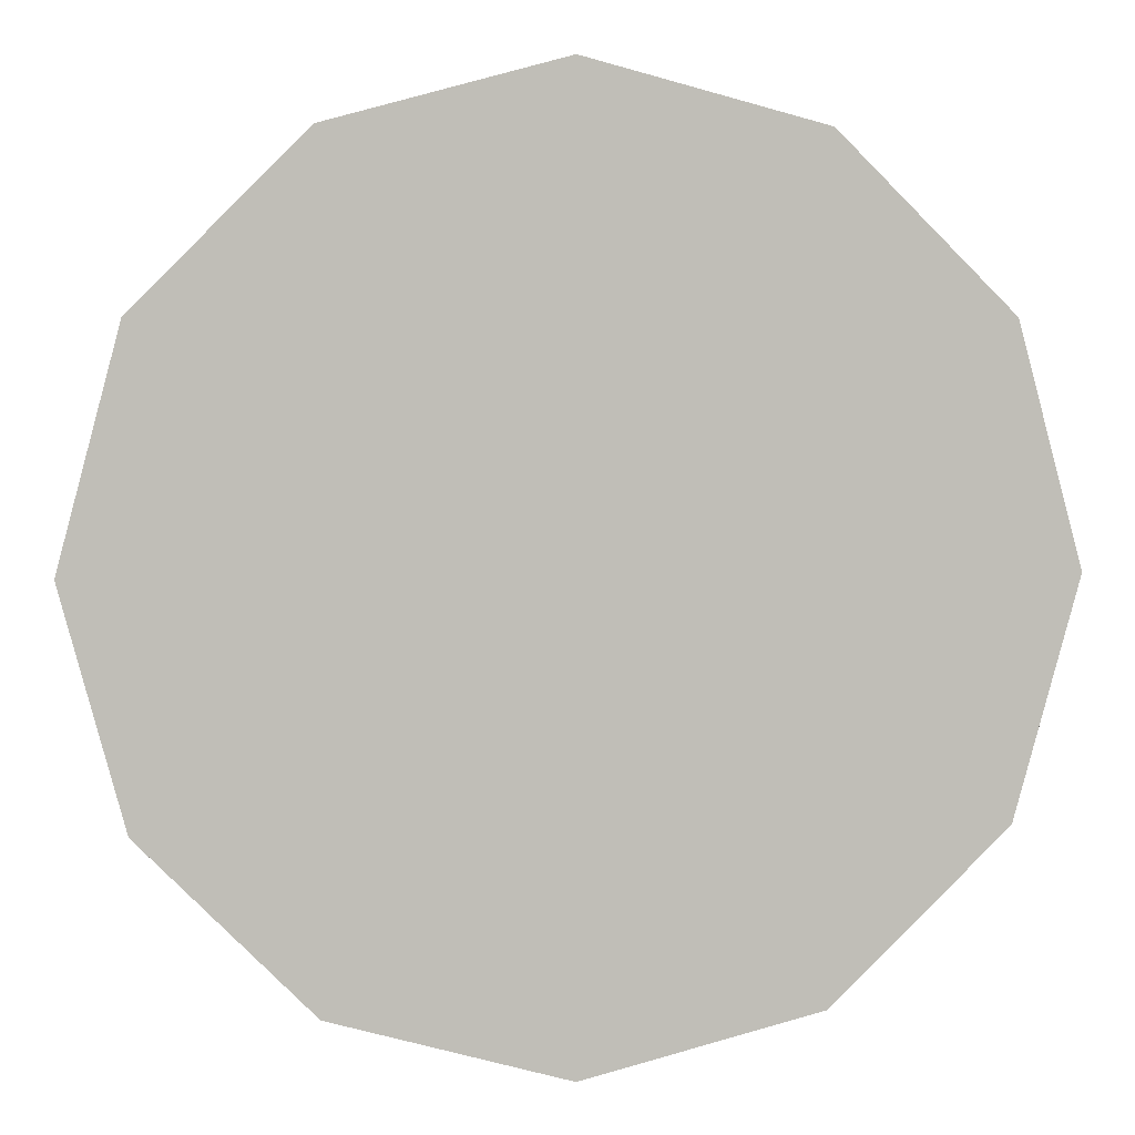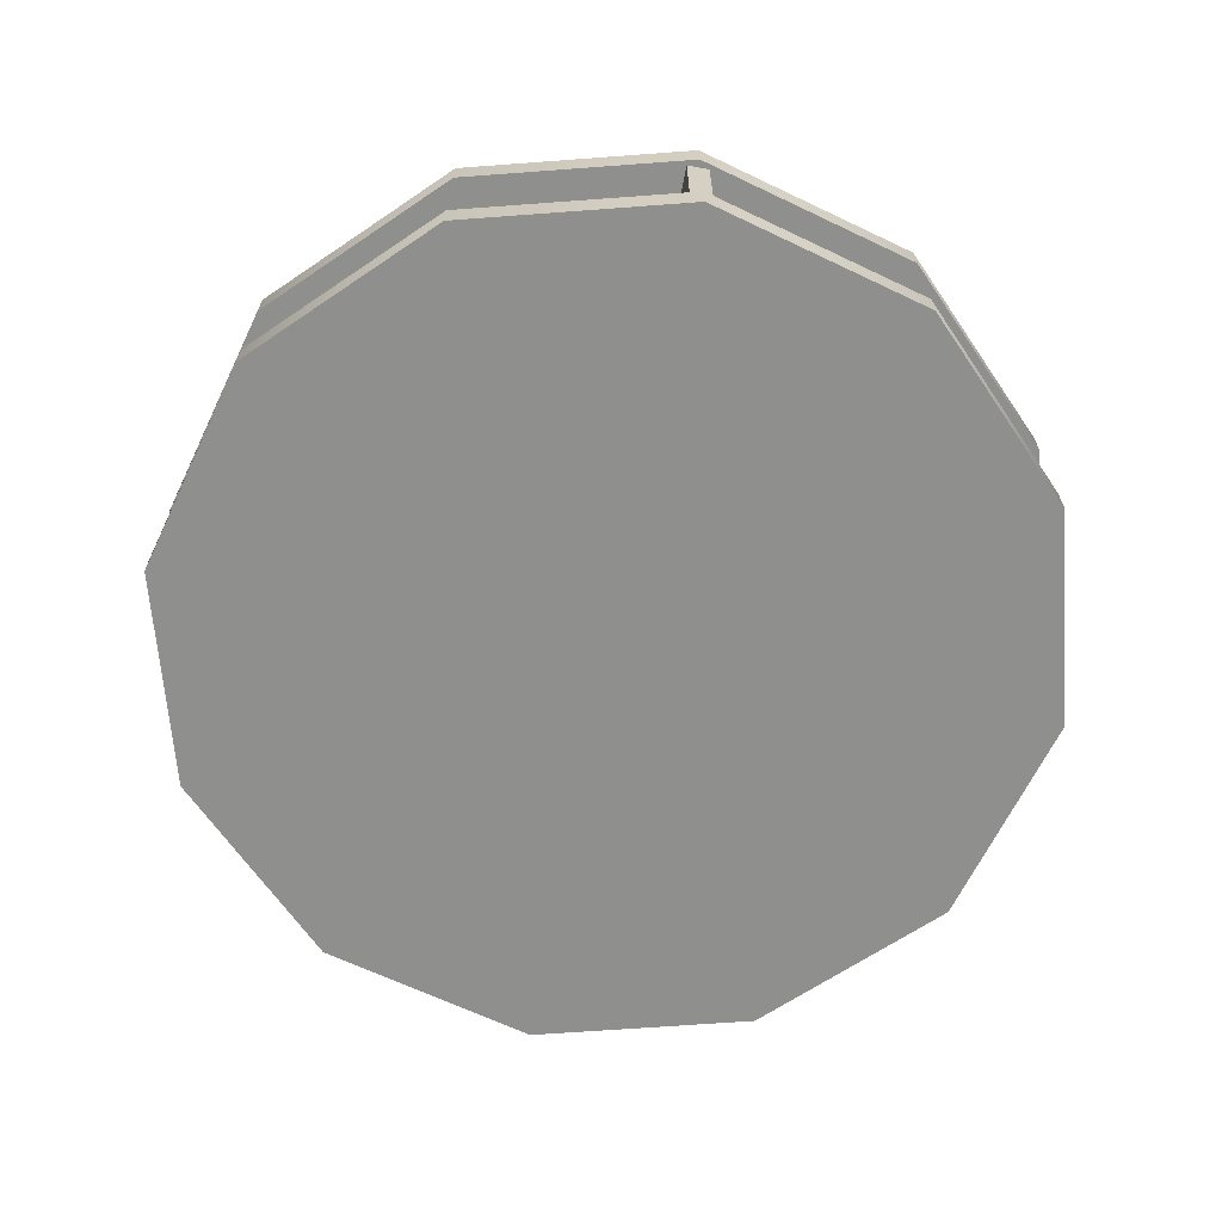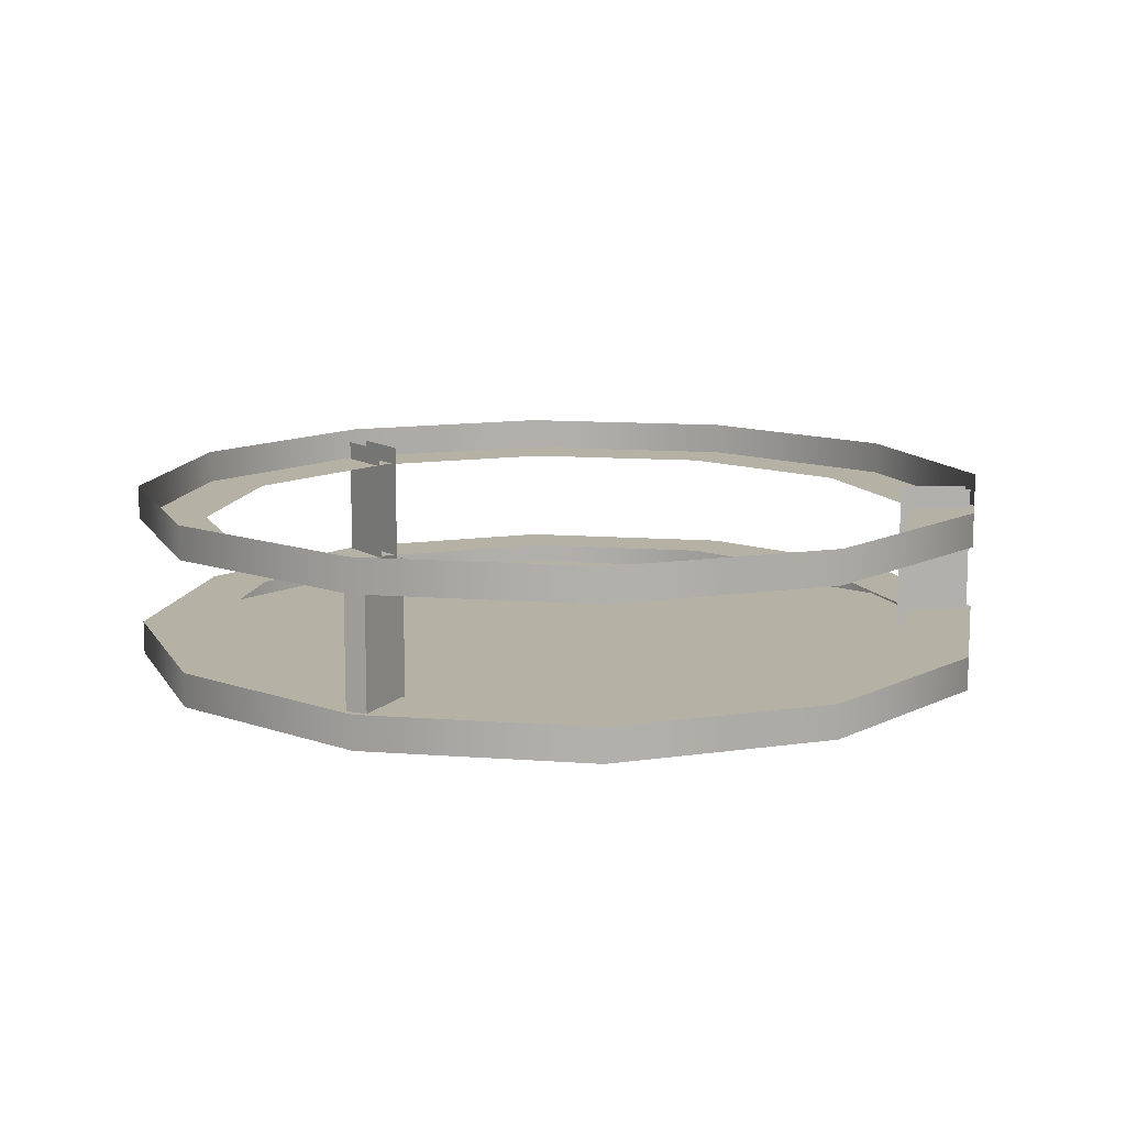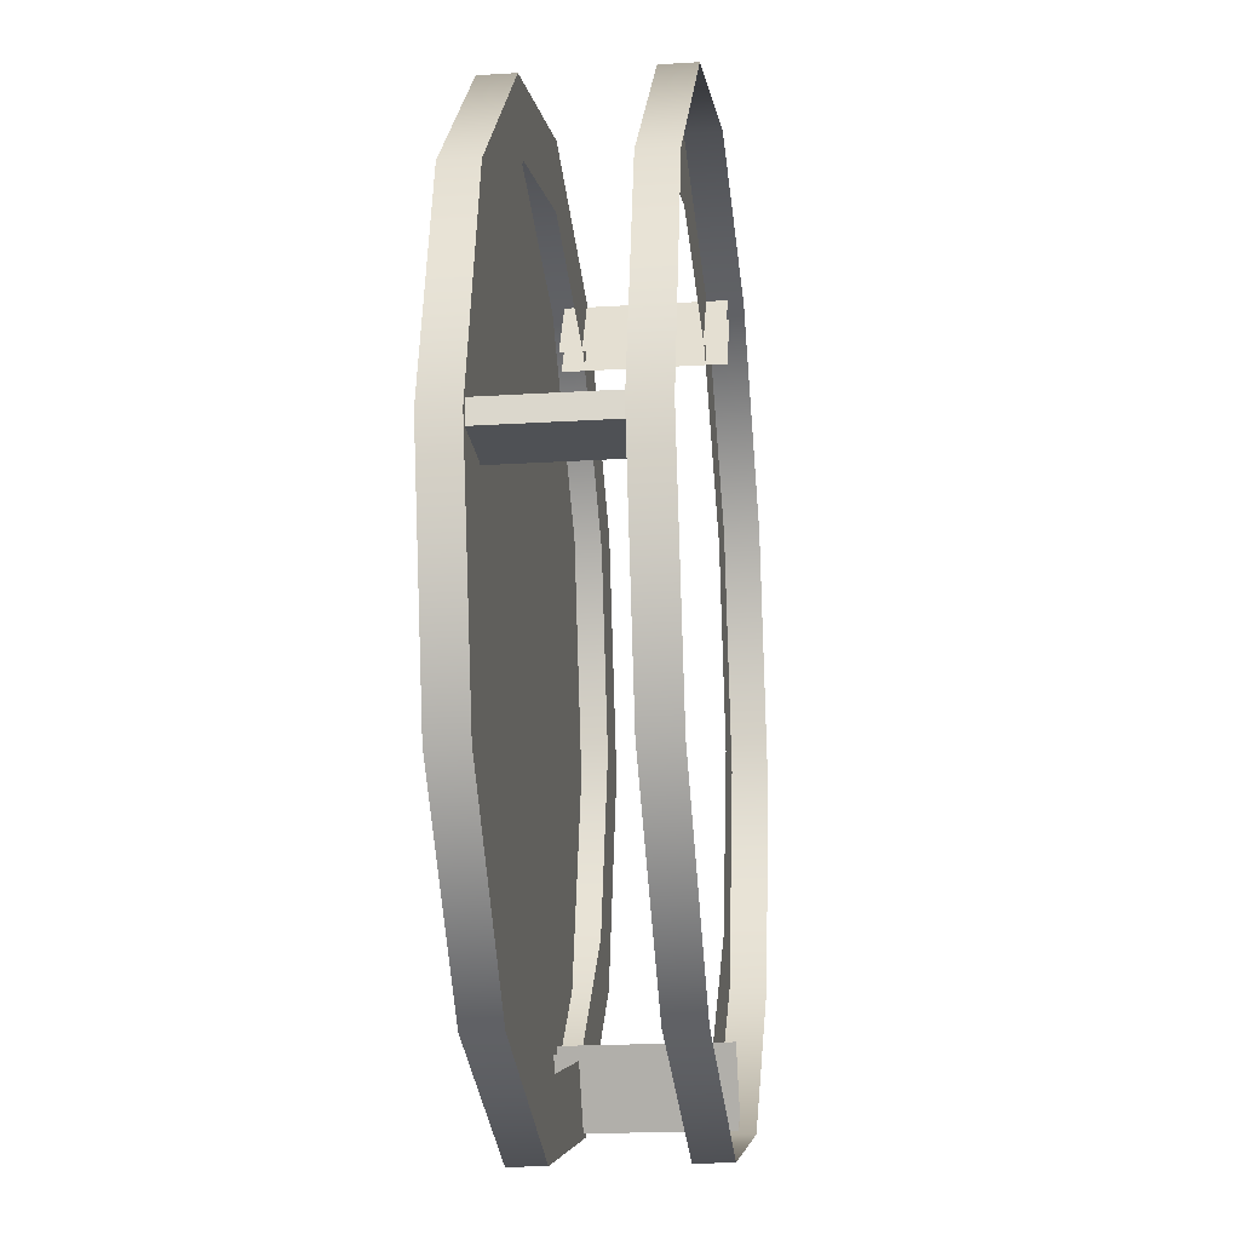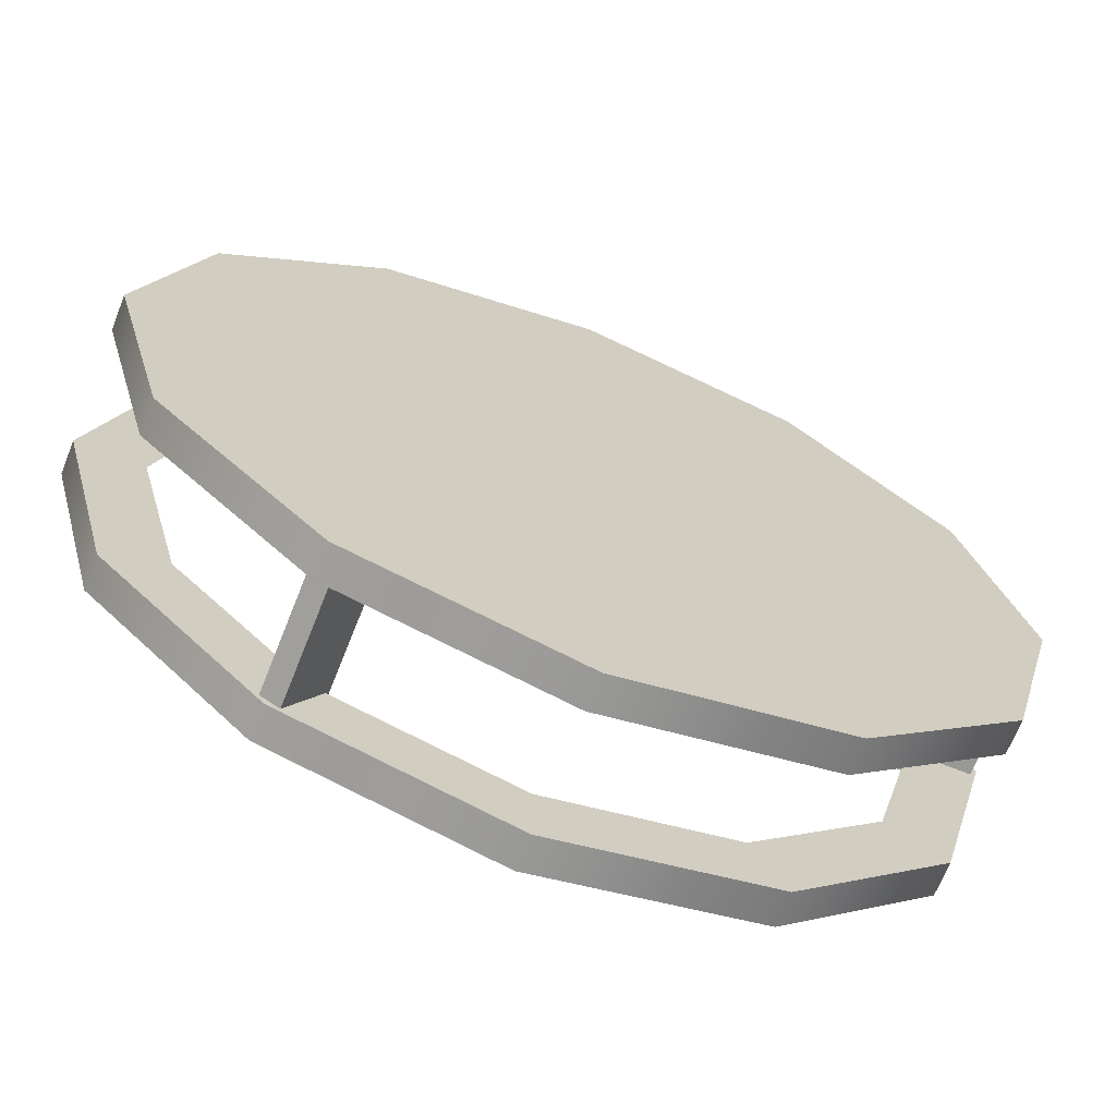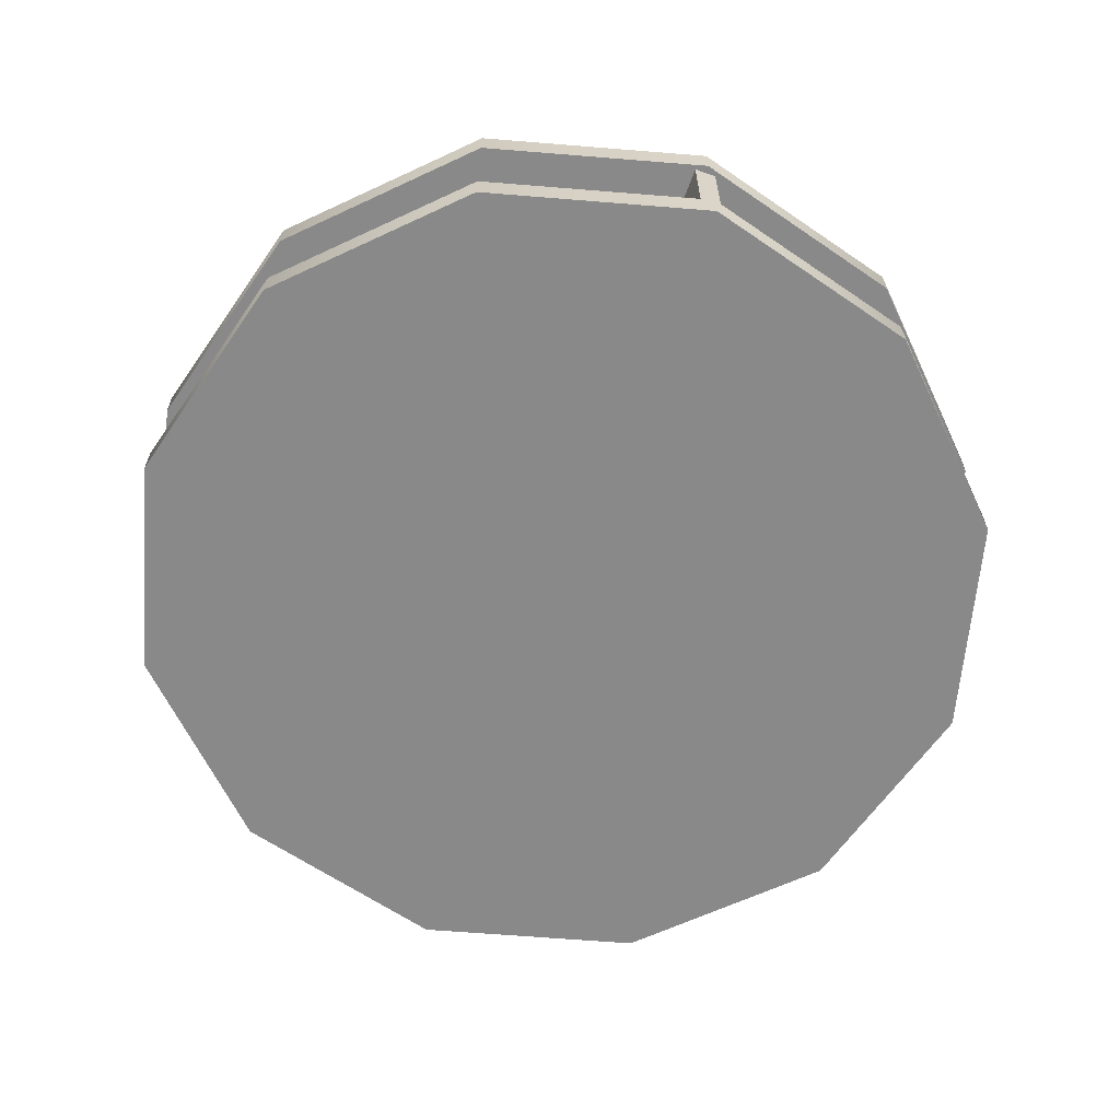
<metadata>
{"format":"obj","ext":"obj","renderer":"f3d","projection":"perspective","resolution":1024,"background":"white","views":[{"elev":4.8,"azim":-4.8,"up":"+Z"},{"elev":-65.2,"azim":-160.7,"up":"+Y"},{"elev":11.8,"azim":-4.7,"up":"+Y"},{"elev":-19.5,"azim":96.7,"up":"+Z"},{"elev":-68.5,"azim":-21.7,"up":"+Z"},{"elev":-63.2,"azim":70.3,"up":"+Y"}]}
</metadata>
<code>
v -7.55 -7.213 -14.02
v -9.079 -7.213 -16.67
v -7.55 -0.6016 -14.02
v -9.079 -0.6016 -16.67
v -8.364 -0.6016 -13.55
v -9.894 -0.6016 -16.2
v -8.364 -7.213 -13.55
v -9.894 -7.213 -16.2
v 15.91 -7.213 0.4702
v 18.97 -7.213 0.4702
v 15.91 -0.6016 0.4702
v 18.97 -0.6016 0.4702
v 15.91 -0.6016 -0.4702
v 18.97 -0.6016 -0.4702
v 15.91 -7.213 -0.4702
v 18.97 -7.213 -0.4702
v -8.364 -7.213 13.55
v -9.894 -7.213 16.2
v -8.364 -0.6016 13.55
v -9.894 -0.6016 16.2
v -7.55 -0.6016 14.02
v -9.079 -0.6016 16.67
v -7.55 -7.213 14.02
v -9.079 -7.213 16.67
v 16.72 -7.775 -9.654
v 9.654 -7.775 -16.72
v 0 -7.775 -19.31
v -9.654 -7.775 -16.72
v -16.72 -7.775 -9.654
v -19.31 -7.775 0
v -16.72 -7.775 9.654
v -9.654 -7.775 16.72
v 0 -7.775 19.31
v 9.654 -7.775 16.72
v 16.72 -7.775 9.654
v 19.31 -7.775 0
v 16.72 1e-06 -9.654
v 9.654 1e-06 -16.72
v 0 1e-06 -19.31
v -9.654 1e-06 -16.72
v -16.72 1e-06 -9.654
v -19.31 1e-06 0
v -16.72 1e-06 9.654
v -9.654 1e-06 16.72
v 0 1e-06 19.31
v 9.654 1e-06 16.72
v 16.72 1e-06 9.654
v 19.31 1e-06 0
v 0 -7.775 0
v 16.72 -6.3 -9.654
v 9.654 -6.3 -16.72
v 9.654 -1.475 -16.72
v 16.72 -1.475 -9.654
v 0 -6.3 -19.31
v 0 -1.475 -19.31
v -9.654 -6.3 -16.72
v -9.654 -1.475 -16.72
v -16.72 -6.3 -9.654
v -16.72 -1.475 -9.654
v -19.31 -6.3 0
v -19.31 -1.475 0
v -16.72 -6.3 9.654
v -16.72 -1.475 9.654
v -9.654 -6.3 16.72
v -9.654 -1.475 16.72
v 0 -6.3 19.31
v 0 -1.475 19.31
v 9.654 -6.3 16.72
v 9.654 -1.475 16.72
v 16.72 -6.3 9.654
v 16.72 -1.475 9.654
v 19.31 -6.3 0
v 19.31 -1.475 0
v 14.12 -6.3 -8.152
v 8.152 -6.3 -14.12
v 8.152 -1.475 -14.12
v 14.12 -1.475 -8.152
v 0 -6.3 -16.3
v 0 -1.475 -16.3
v -8.152 -6.3 -14.12
v -8.152 -1.475 -14.12
v -14.12 -6.3 -8.152
v -14.12 -1.475 -8.152
v -16.3 -6.3 0
v -16.3 -1.475 0
v -14.12 -6.3 8.152
v -14.12 -1.475 8.152
v -8.152 -6.3 14.12
v -8.152 -1.475 14.12
v 0 -6.3 16.3
v 0 -1.475 16.3
v 8.152 -6.3 14.12
v 8.152 -1.475 14.12
v 14.12 -6.3 8.152
v 14.12 -1.475 8.152
v 16.3 -6.3 0
v 16.3 -1.475 0
f 1 2 4 3
f 5 6 8 7
f 2 8 6 4
f 9 10 12 11
f 13 14 16 15
f 10 16 14 12
f 17 18 20 19
f 21 22 24 23
f 18 24 22 20
f 26 25 49
f 27 26 49
f 28 27 49
f 29 28 49
f 30 29 49
f 31 30 49
f 32 31 49
f 33 32 49
f 34 33 49
f 35 34 49
f 36 35 49
f 25 36 49
f 25 26 51 50
f 38 37 53 52
f 26 27 54 51
f 39 38 52 55
f 27 28 56 54
f 40 39 55 57
f 28 29 58 56
f 41 40 57 59
f 29 30 60 58
f 42 41 59 61
f 30 31 62 60
f 43 42 61 63
f 31 32 64 62
f 44 43 63 65
f 32 33 66 64
f 45 44 65 67
f 33 34 68 66
f 46 45 67 69
f 34 35 70 68
f 47 46 69 71
f 35 36 72 70
f 48 47 71 73
f 36 25 50 72
f 37 48 73 53
f 50 51 75 74
f 52 53 77 76
f 51 54 78 75
f 55 52 76 79
f 54 56 80 78
f 57 55 79 81
f 56 58 82 80
f 59 57 81 83
f 58 60 84 82
f 61 59 83 85
f 60 62 86 84
f 63 61 85 87
f 62 64 88 86
f 65 63 87 89
f 64 66 90 88
f 67 65 89 91
f 66 68 92 90
f 69 67 91 93
f 68 70 94 92
f 71 69 93 95
f 70 72 96 94
f 73 71 95 97
f 72 50 74 96
f 53 73 97 77

</code>
